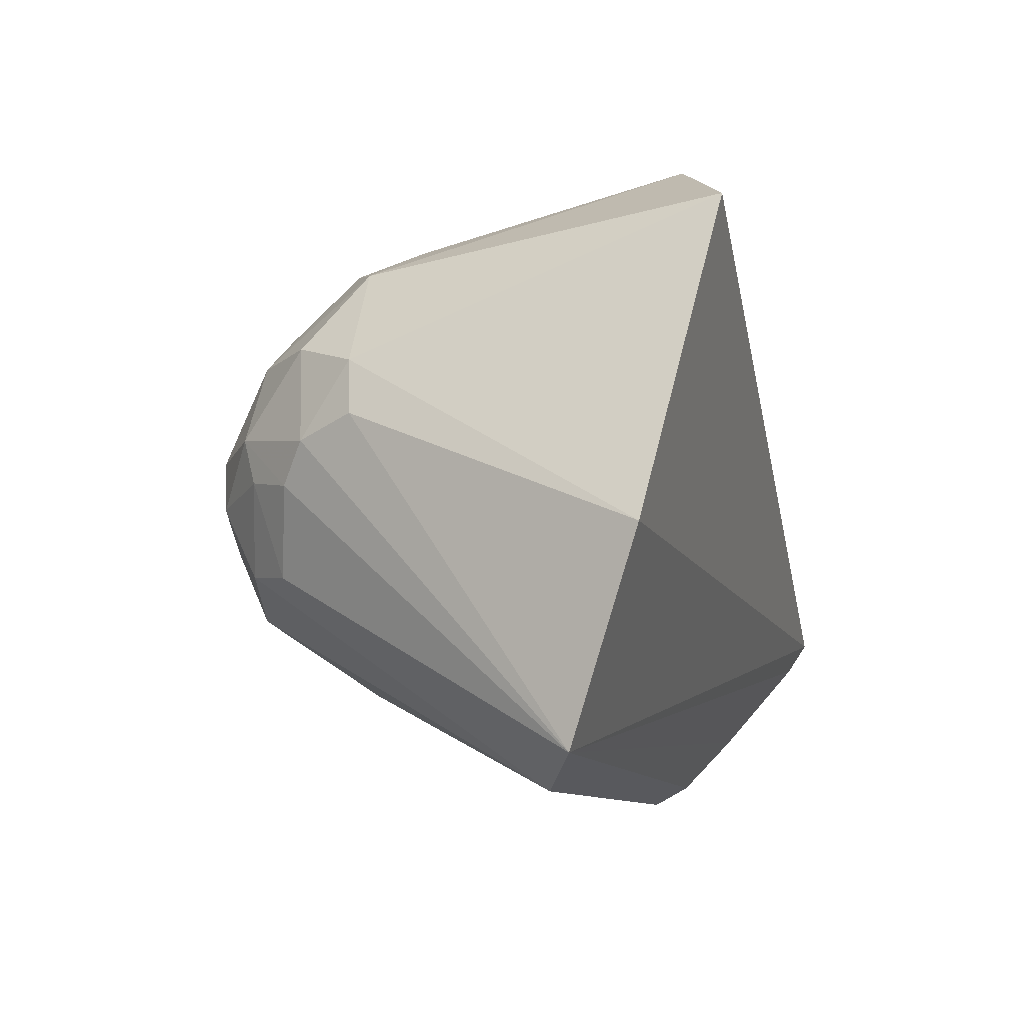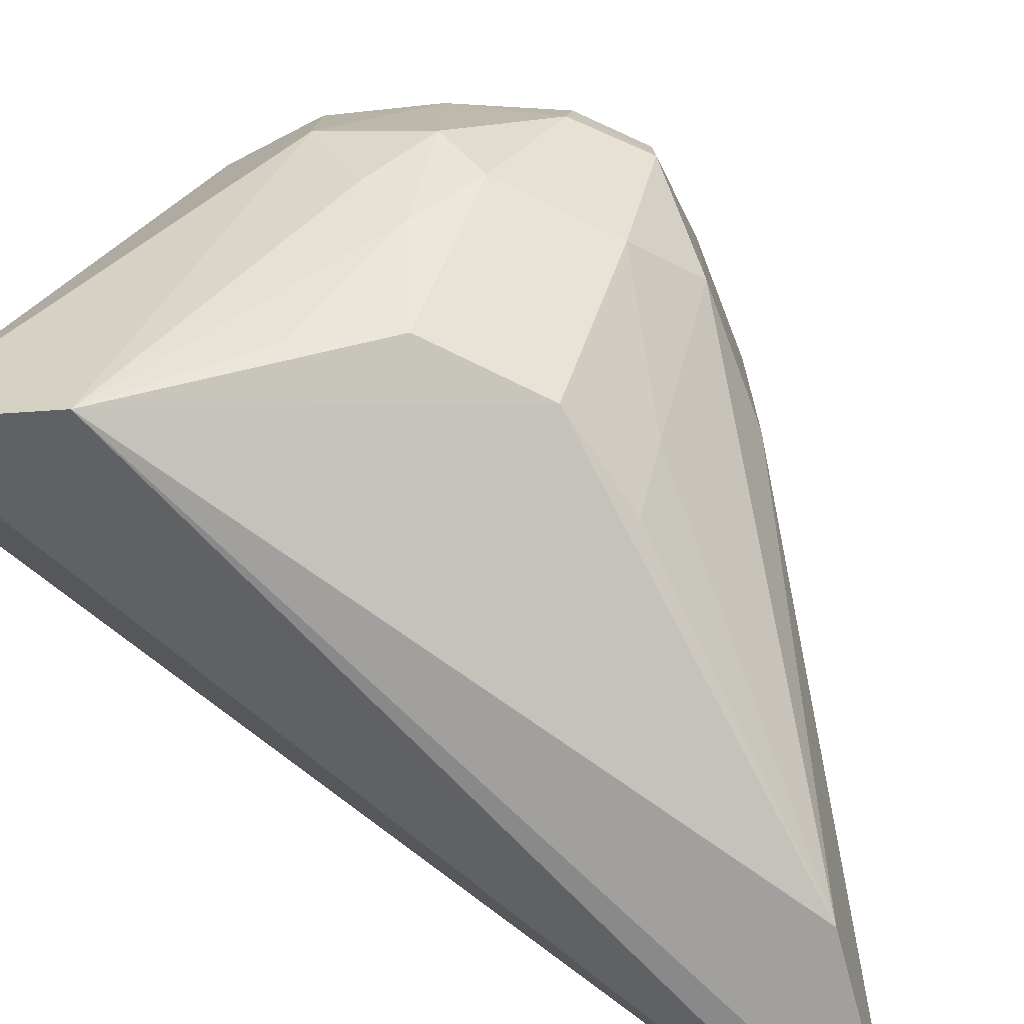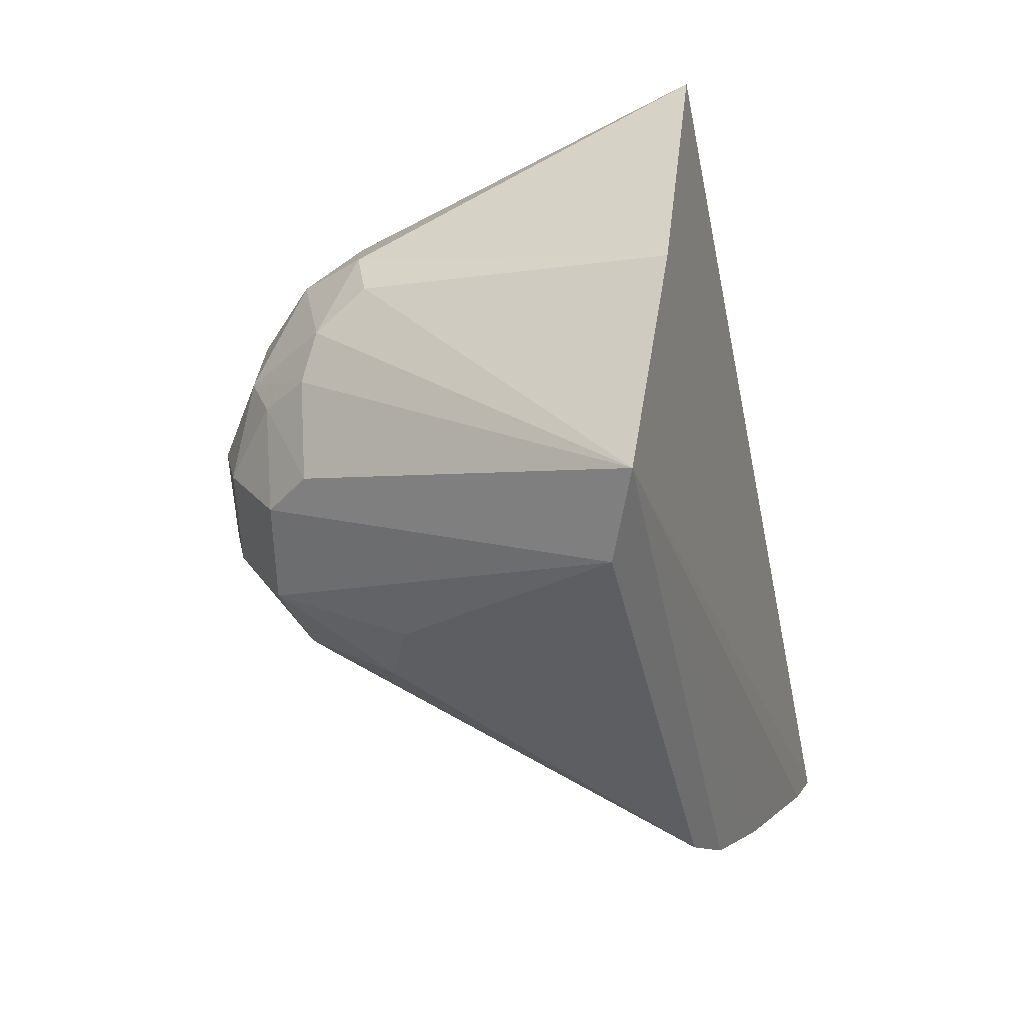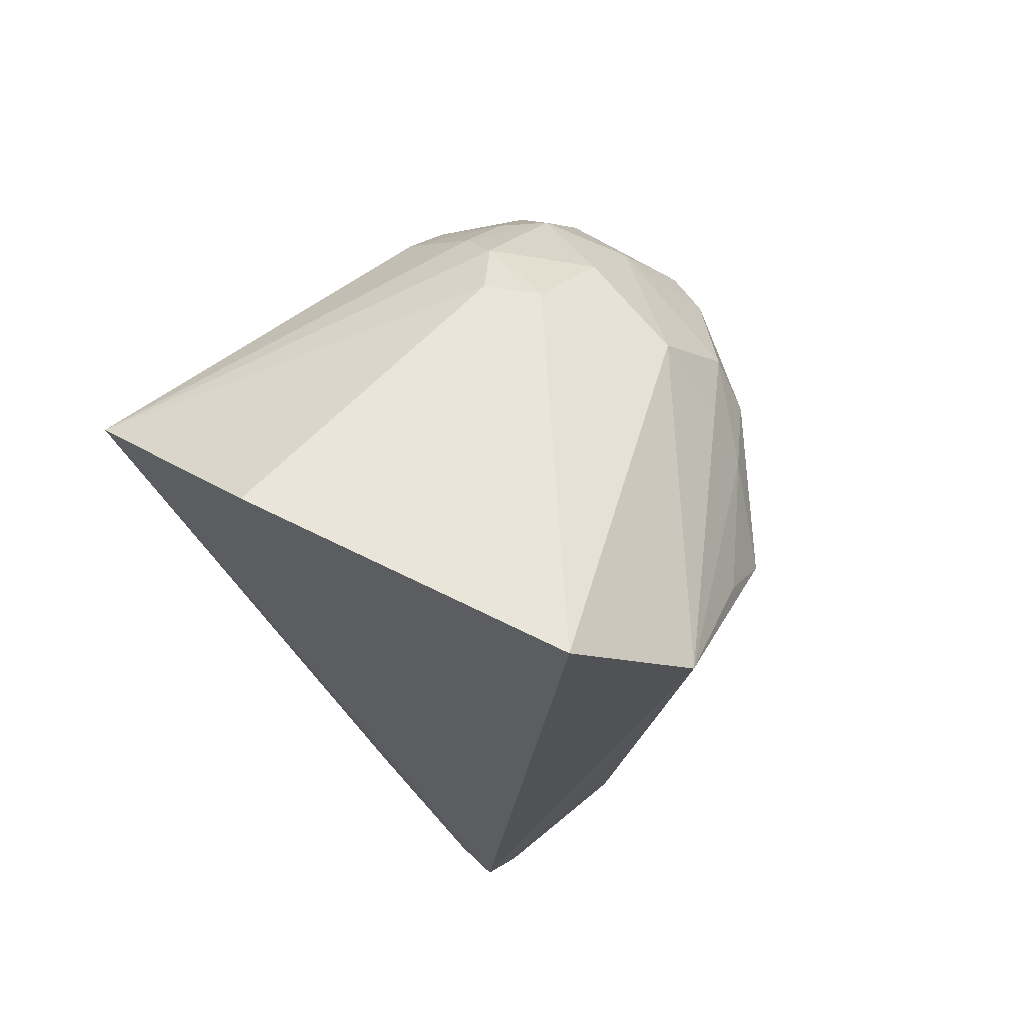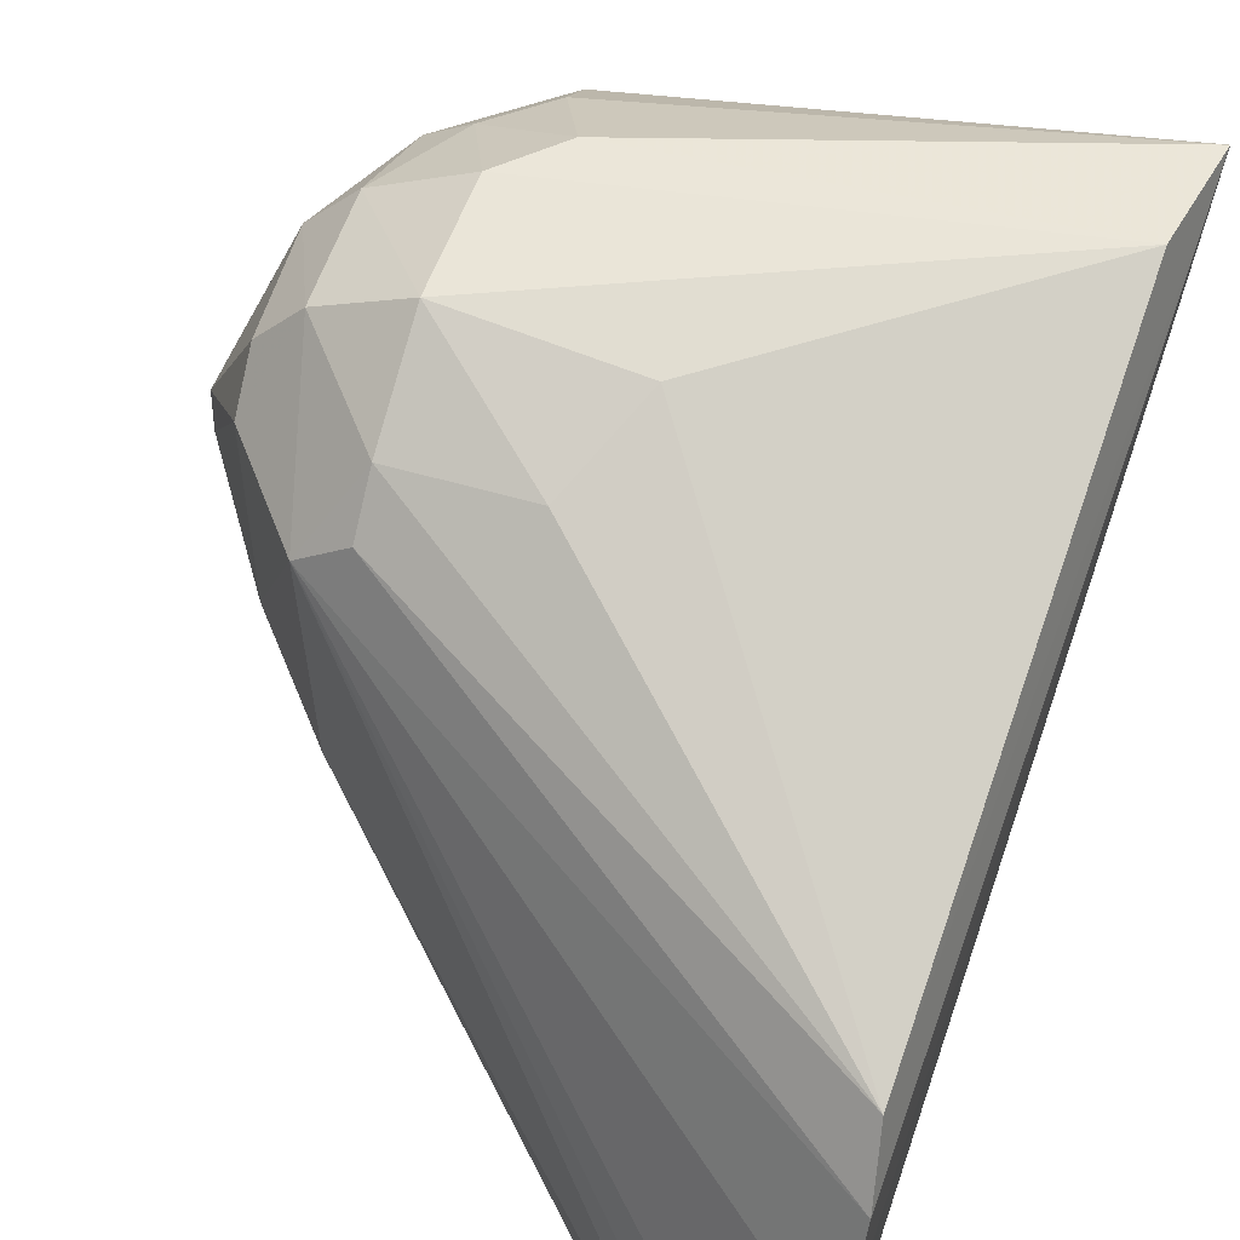
<metadata>
{"format":"obj","ext":"obj","renderer":"f3d","projection":"perspective","resolution":1024,"background":"white","views":[{"elev":60.7,"azim":-141.3,"up":"+Z"},{"elev":-74.2,"azim":62.6,"up":"+Y"},{"elev":29.7,"azim":-149.3,"up":"+Z"},{"elev":79.1,"azim":-39.5,"up":"+Z"},{"elev":54.5,"azim":-159.7,"up":"+Y"}]}
</metadata>
<code>
v 0.0204 -0.005597 0.02135
v 0.02897 -0.000551 0.01356
v 0.01605 0.005084 0.01724
v 0.01659 -0.007422 0.001183
v 0.02571 -0.006271 0.01207
v 0.02528 0.00365 0.00928
v 0.01734 0.001267 0.02014
v 0.02467 -0.006388 0.01627
v 0.02783 -0.002101 0.01036
v 0.02622 0.003682 0.0153
v 0.01644 0.0003058 0.004255
v 0.02788 -0.003183 0.01448
v 0.02247 -0.007296 0.01869
v 0.02052 -0.007649 0.004486
v 0.02779 0.00226 0.01025
v 0.02531 0.004845 0.01118
v 0.02447 0.002097 0.0181
v 0.02622 0.002086 0.008457
v 0.01626 -0.0008811 0.003408
v 0.02566 -0.006291 0.01462
v 0.02796 -0.003146 0.01197
v 0.02691 -0.001371 0.01727
v 0.02686 -0.003171 0.01624
v 0.01741 -0.007567 0.001636
v 0.02907 -0.0004342 0.01188
v 0.02802 0.003002 0.01329
v 0.02438 0.004845 0.01455
v 0.01636 0.005281 0.01506
v 0.02281 0.003837 0.009275
v 0.02702 0.003918 0.01121
v 0.02529 0.001126 0.01827
v 0.02526 0.002825 0.008467
v 0.01645 -0.006383 0.001418
v 0.02681 -0.004211 0.01534
v 0.02565 -0.005141 0.01022
v 0.028 -0.002111 0.01544
v 0.02599 -0.002243 0.008332
v 0.02906 0.0004708 0.01192
v 0.02798 0.00124 0.01541
v 0.0252 0.003652 0.01624
v 0.02535 0.004889 0.01348
v 0.02194 0.004639 0.0111
v 0.02784 0.003025 0.0111
v 0.01631 -0.003075 0.002483
v 0.02469 -0.006364 0.01013
v 0.02899 0.0004165 0.01343
v 0.02684 0.001095 0.01718
v 0.02708 0.003017 0.01541
v 0.02528 0.0029 0.01714
v 0.02712 0.003962 0.0134
f 7 3 4
f 7 4 1
f 13 1 4
f 14 5 13
f 17 3 7
f 18 15 9
f 19 3 11
f 20 13 5
f 20 8 13
f 21 20 5
f 21 12 20
f 22 1 13
f 23 22 13
f 24 14 13
f 24 13 4
f 24 4 18
f 25 9 15
f 25 21 9
f 25 2 12
f 25 12 21
f 28 11 3
f 28 3 27
f 29 16 6
f 29 6 11
f 30 6 16
f 30 18 6
f 30 15 18
f 31 17 7
f 31 7 1
f 31 1 22
f 32 11 6
f 32 6 18
f 32 19 11
f 32 18 19
f 33 4 3
f 33 18 4
f 34 20 12
f 34 8 20
f 34 23 13
f 34 13 8
f 35 14 9
f 35 9 21
f 35 21 5
f 36 12 2
f 36 22 23
f 36 34 12
f 36 23 34
f 37 24 18
f 37 18 9
f 37 9 14
f 37 14 24
f 38 25 15
f 39 36 2
f 39 22 36
f 40 10 27
f 40 27 3
f 41 28 27
f 41 16 28
f 41 27 10
f 42 28 16
f 42 16 29
f 42 29 11
f 42 11 28
f 43 30 26
f 43 15 30
f 43 38 15
f 43 26 38
f 44 33 3
f 44 3 19
f 44 19 18
f 44 18 33
f 45 35 5
f 45 5 14
f 45 14 35
f 46 38 26
f 46 2 25
f 46 25 38
f 46 39 2
f 46 26 39
f 47 31 22
f 47 22 39
f 48 39 26
f 48 47 39
f 48 10 40
f 49 40 3
f 49 3 17
f 49 48 40
f 49 47 48
f 49 17 31
f 49 31 47
f 50 30 16
f 50 16 41
f 50 26 30
f 50 41 10
f 50 48 26
f 50 10 48

</code>
